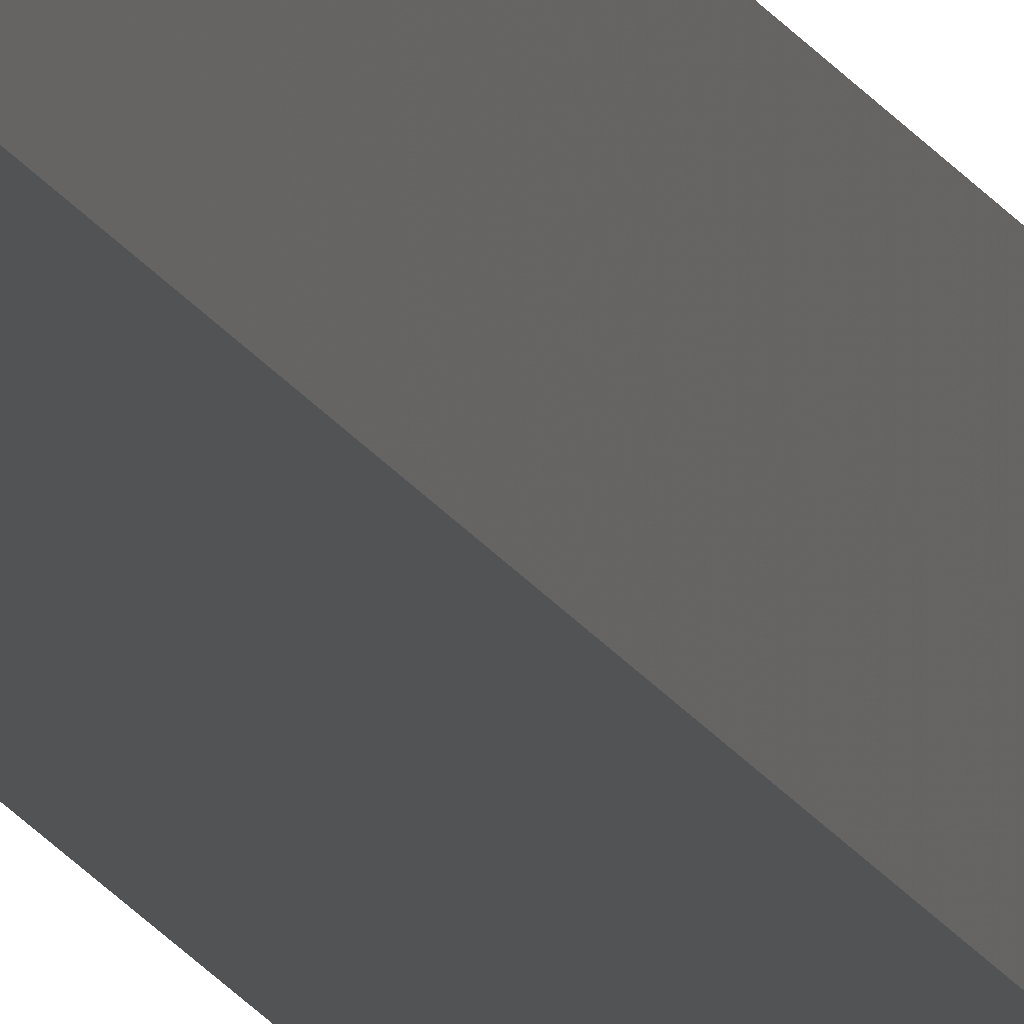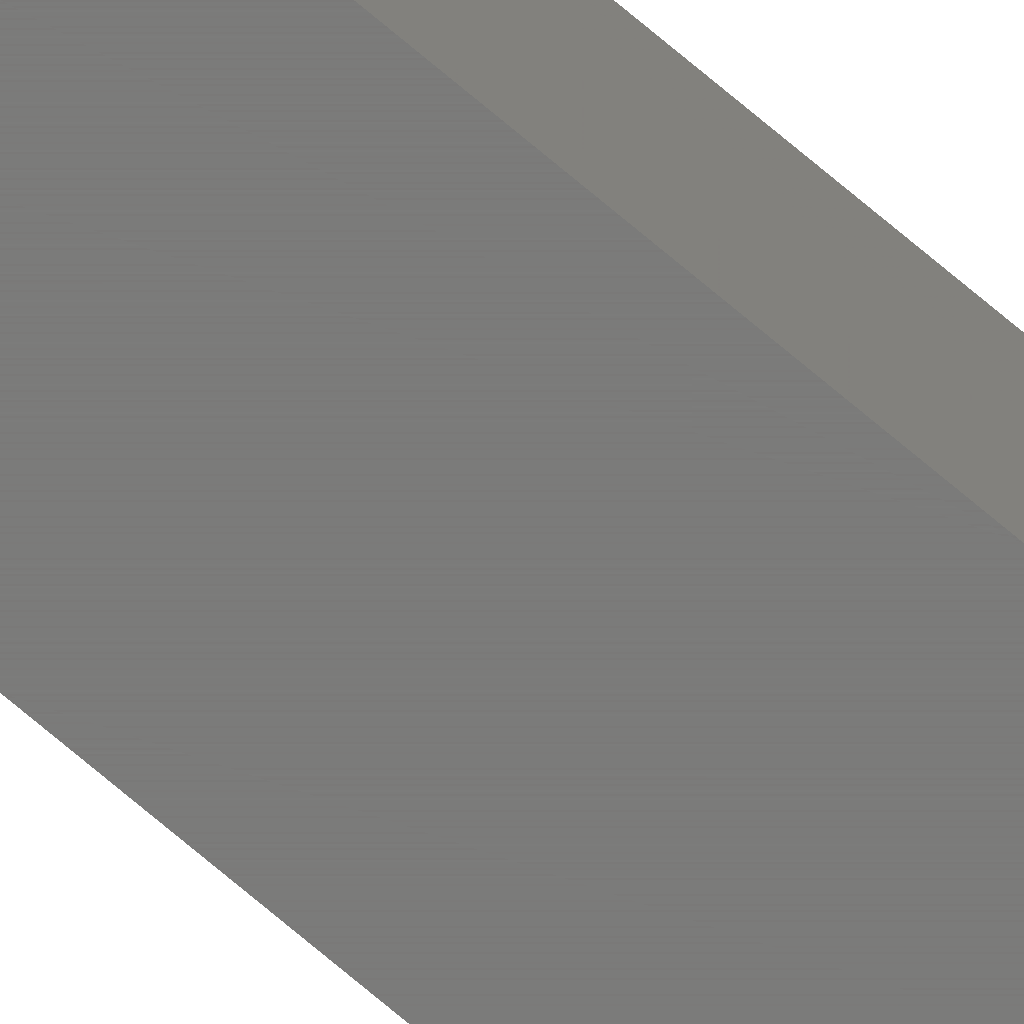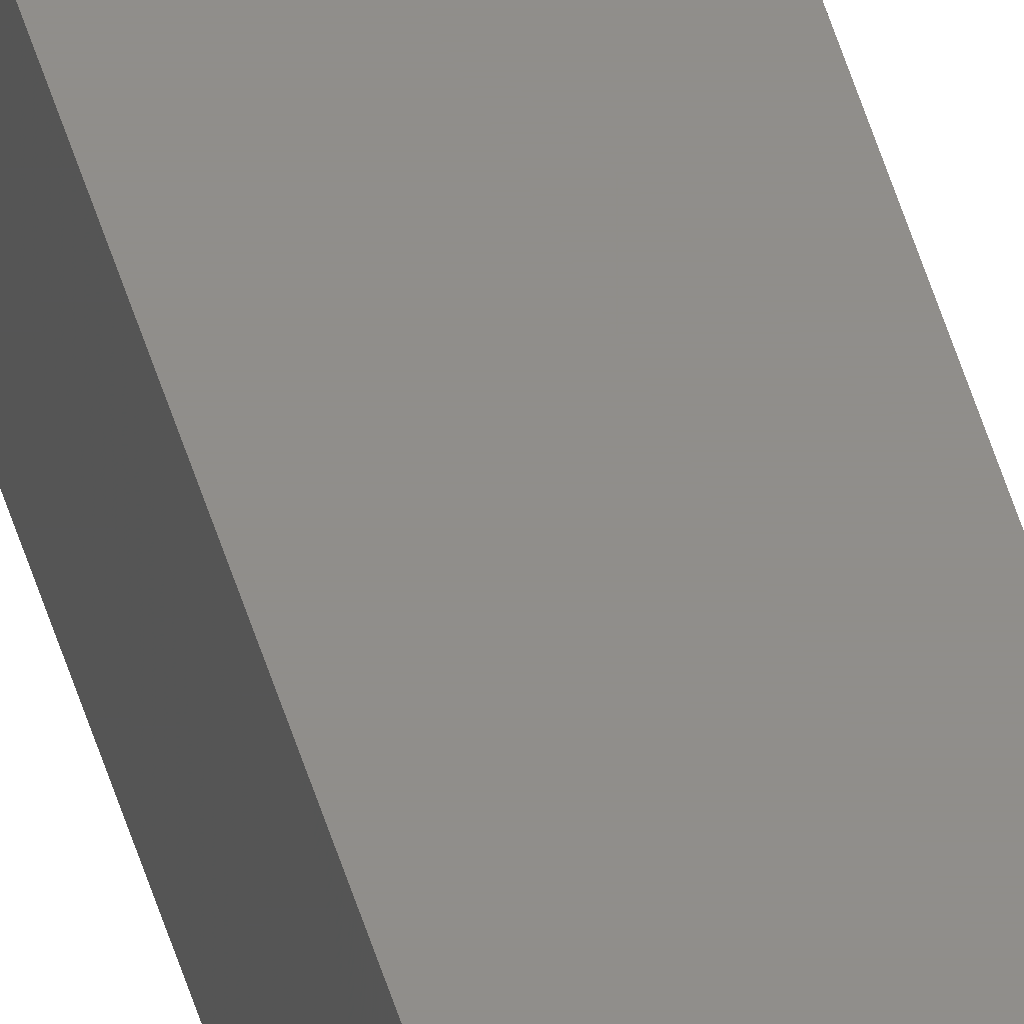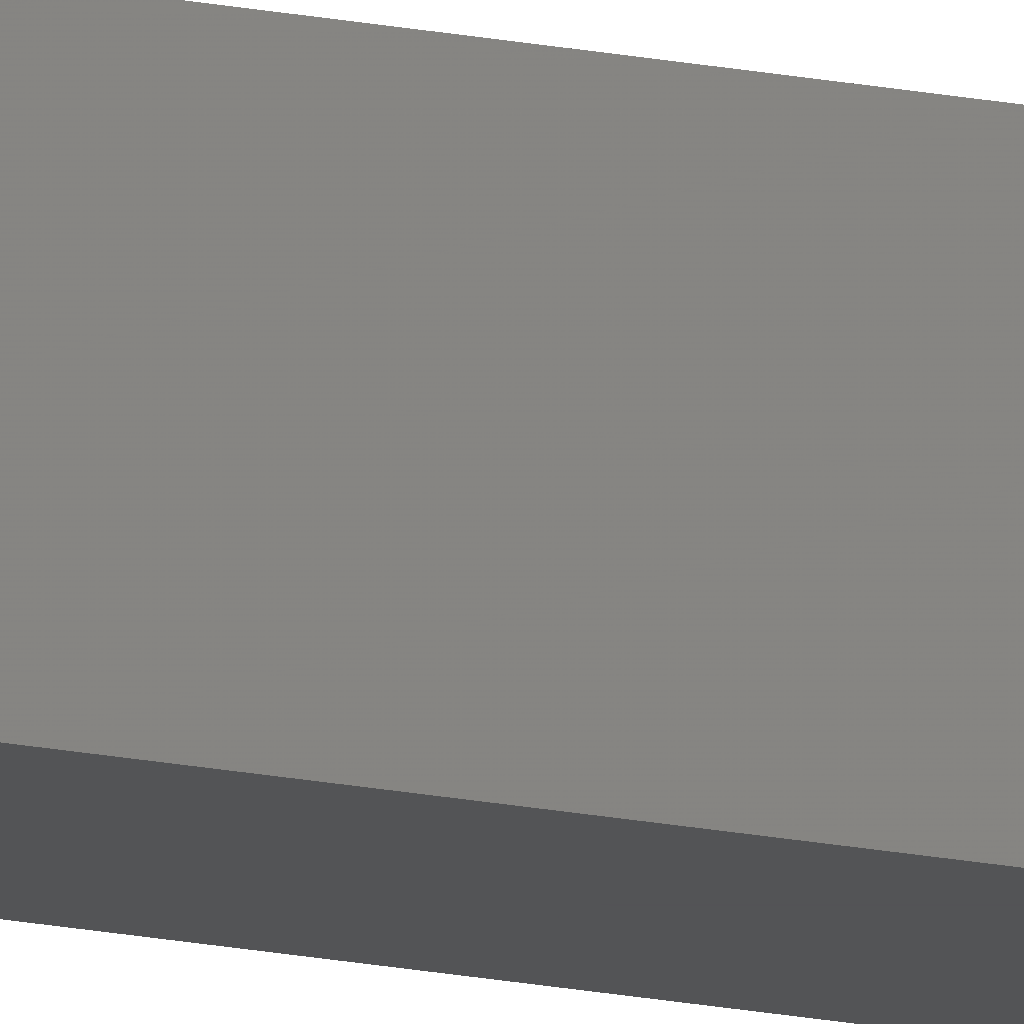
<metadata>
{"format":"stl","ext":"stl","renderer":"f3d","projection":"perspective","resolution":1024,"background":"white","views":[{"elev":-9.6,"azim":-168.6,"up":"+Y"},{"elev":-74.2,"azim":-130.1,"up":"+Y"},{"elev":46.8,"azim":164.6,"up":"+Y"},{"elev":-11.1,"azim":-122.6,"up":"+Y"}]}
</metadata>
<code>
# stl→obj: 8 verts, 12 faces
v 0.005 0 0
v 0 0 0
v 0 0 -1
v 0.005 0 -1
v 0.005 0.005 0
v 0.005 0.005 -1
v 0 0.005 -1
v 0 0.005 0
f 1 2 3
f 1 3 4
f 5 1 4
f 5 4 6
f 5 7 8
f 5 6 7
f 8 3 2
f 8 7 3
f 5 2 1
f 5 8 2
f 6 4 3
f 6 3 7

</code>
